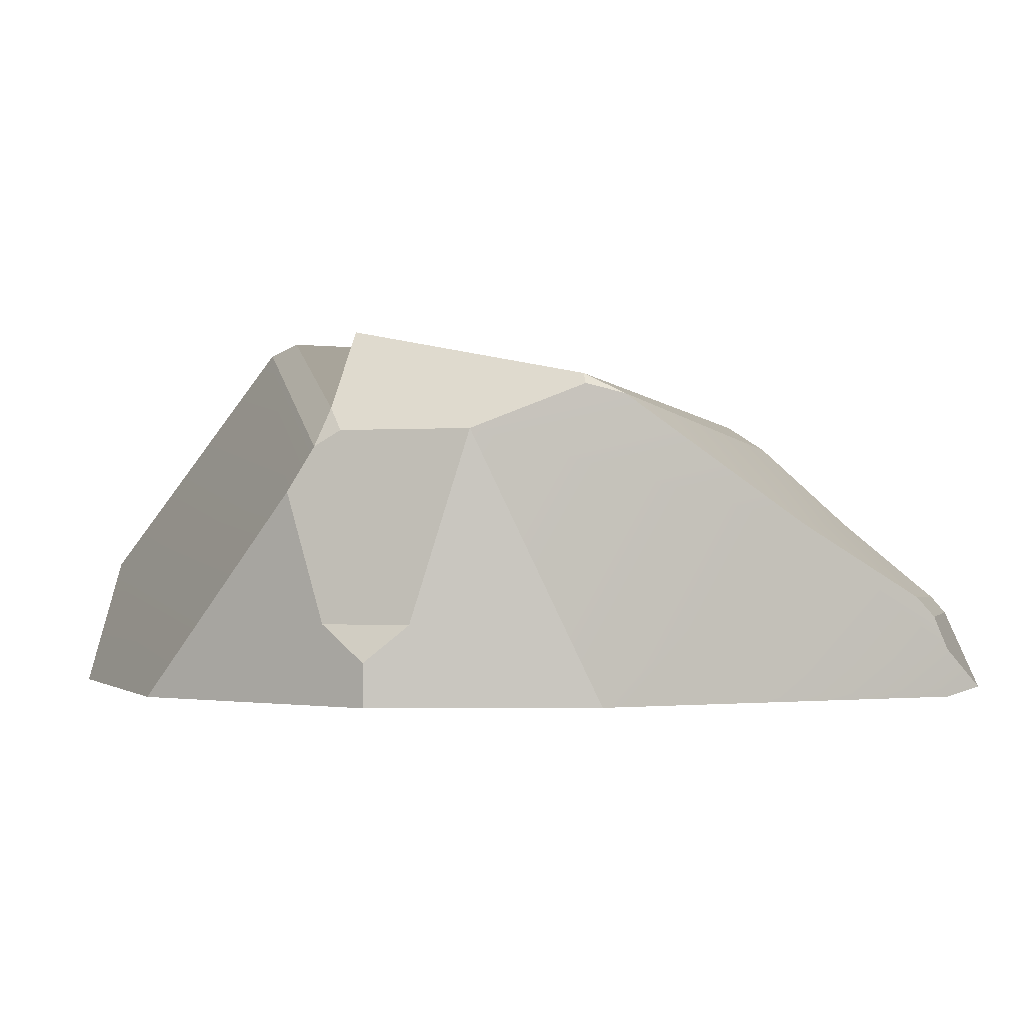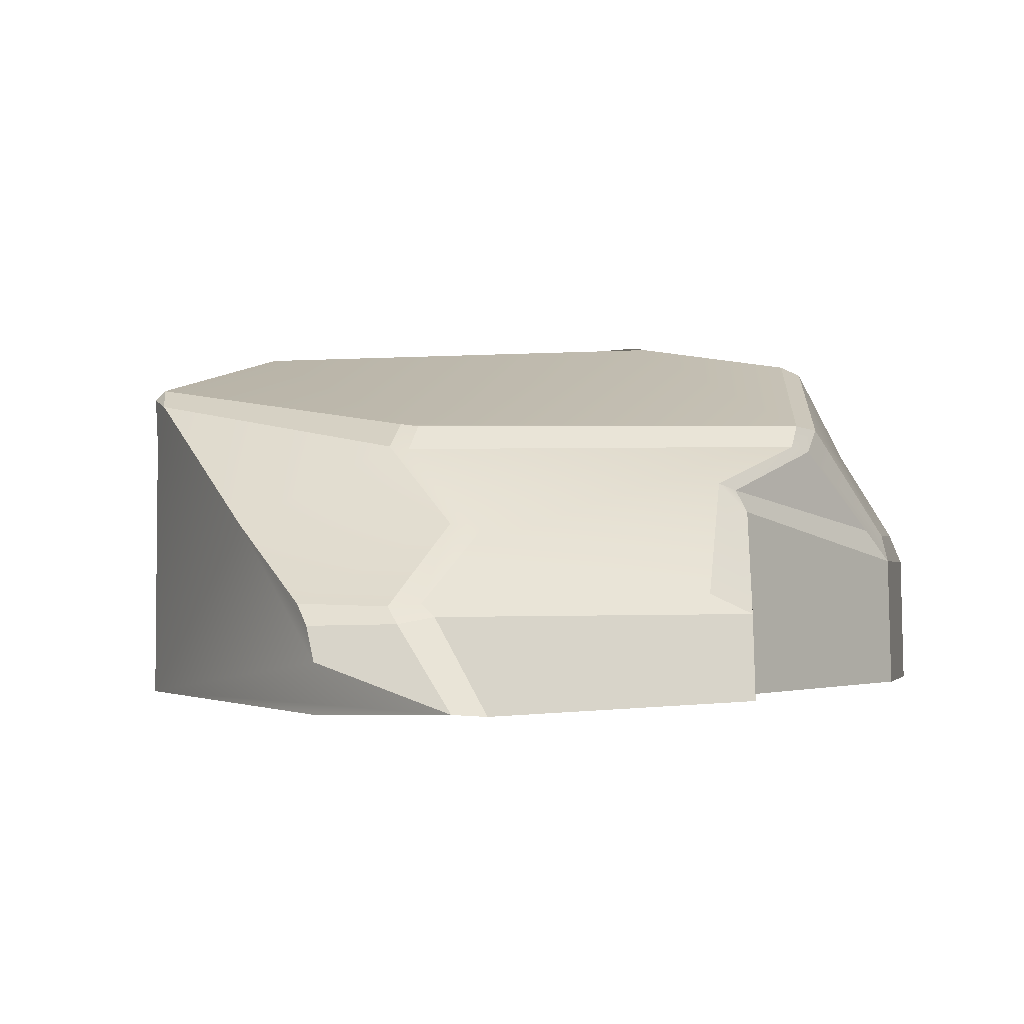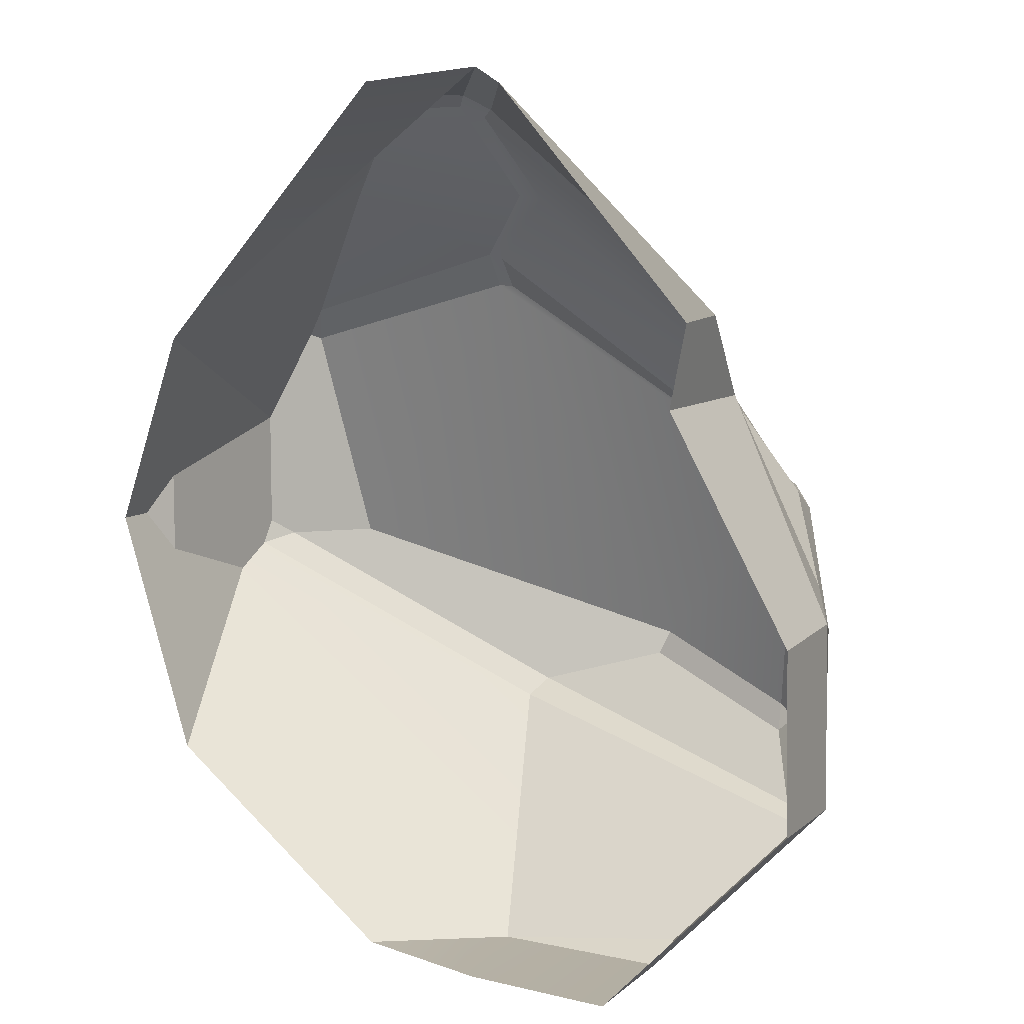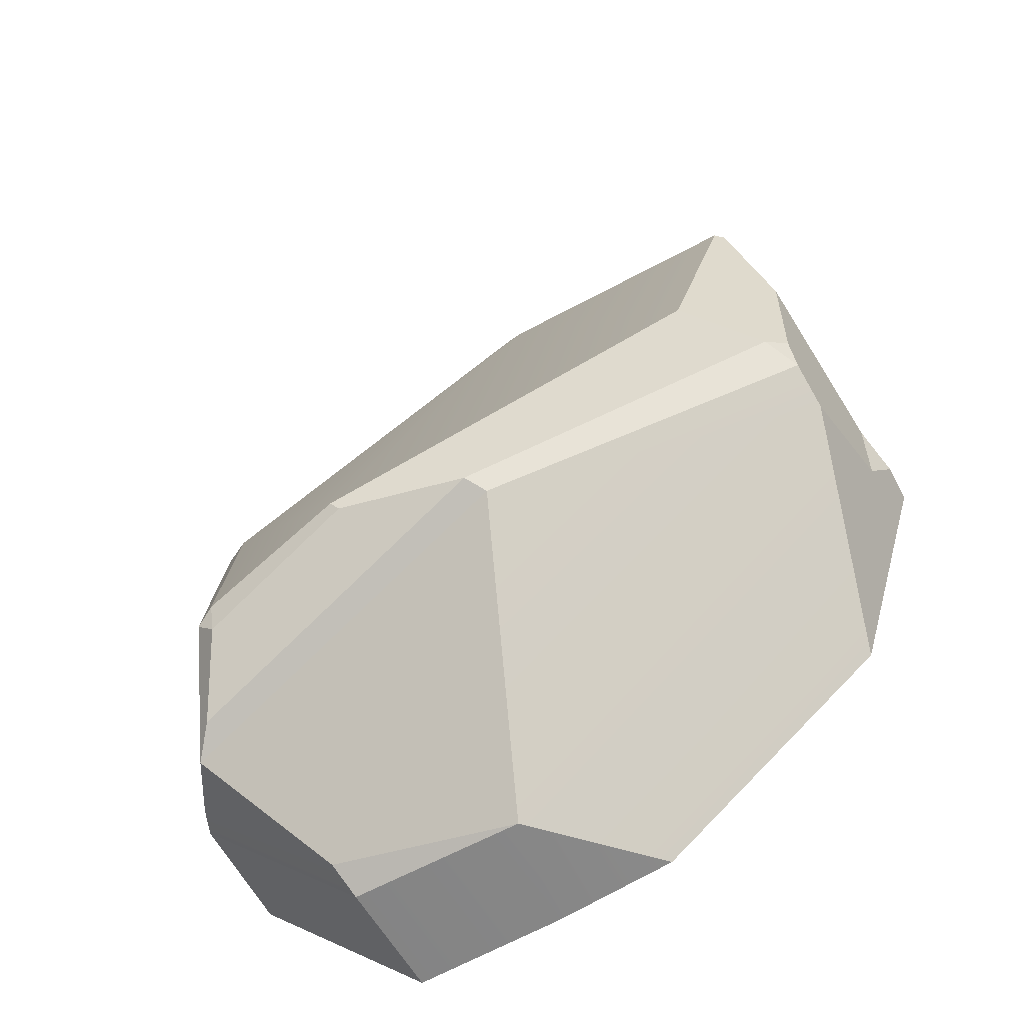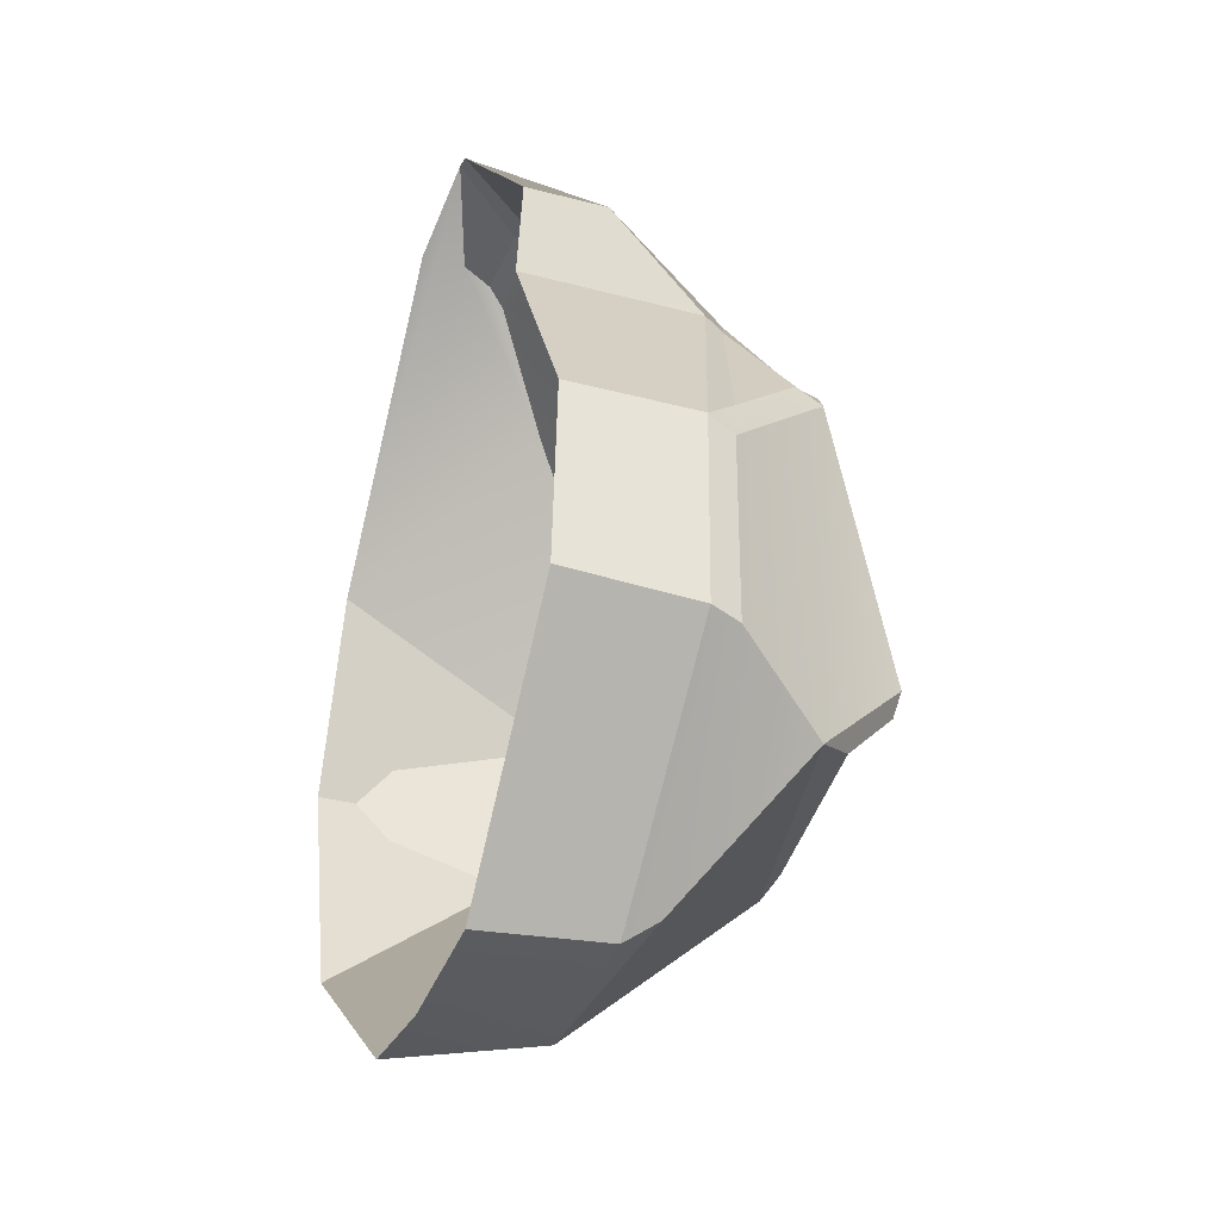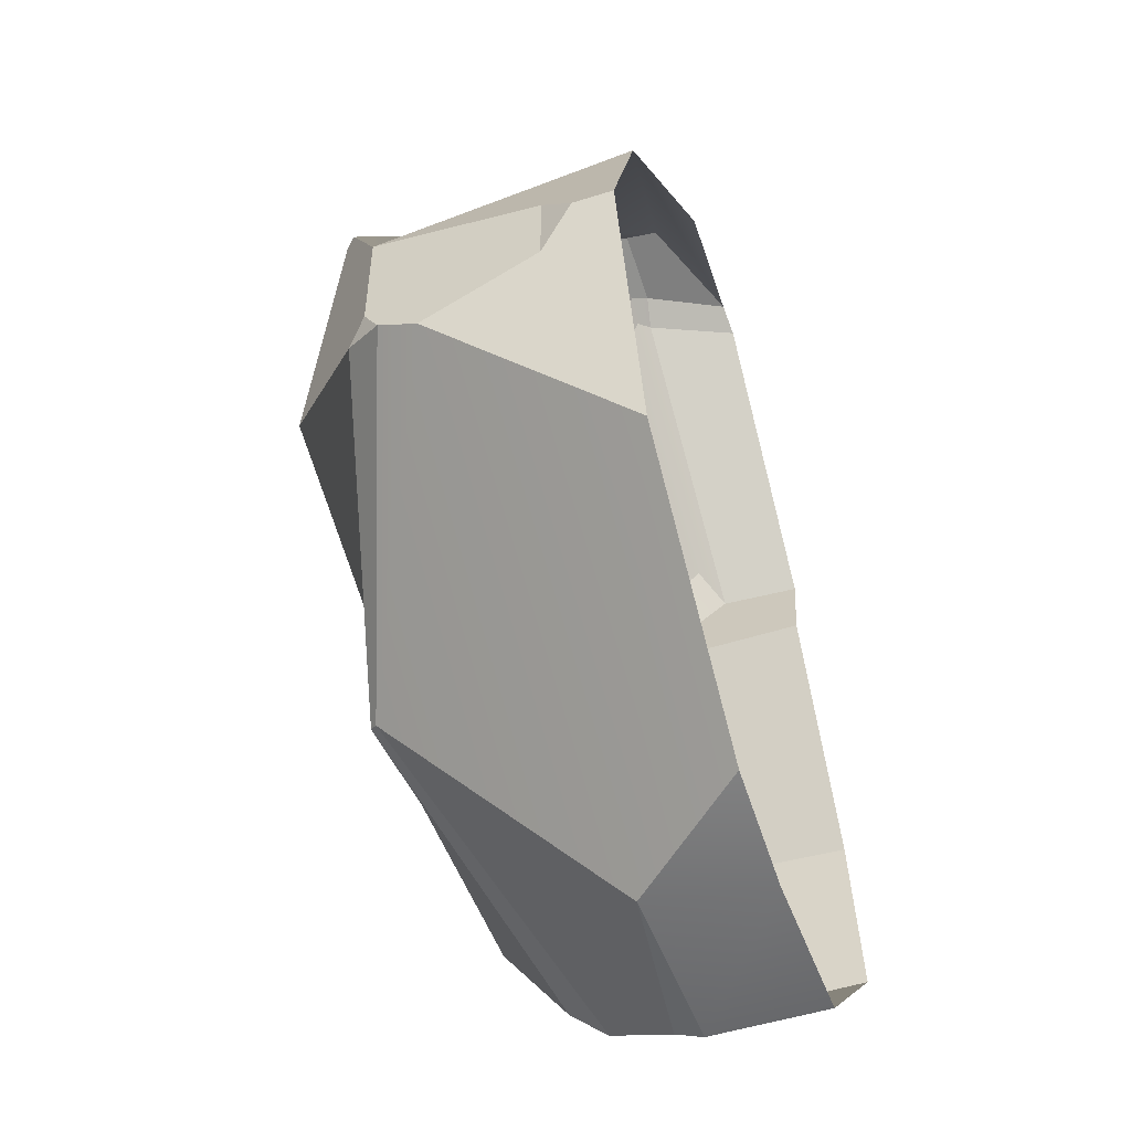
<metadata>
{"format":"obj","ext":"obj","renderer":"f3d","projection":"perspective","resolution":1024,"background":"white","views":[{"elev":-0.7,"azim":-71.5,"up":"+Y"},{"elev":-0.5,"azim":11.9,"up":"+Y"},{"elev":8.5,"azim":26.8,"up":"+Z"},{"elev":-58.9,"azim":-152.2,"up":"+Z"},{"elev":-36.1,"azim":70.8,"up":"+Z"},{"elev":-52.6,"azim":-71.2,"up":"+Z"}]}
</metadata>
<code>
g rockGeneric09Geo
v -0.4199 -0.06422 0.04118
v -0.4354 -0.1027 -0.003113
v -0.4199 -0.06422 -0.0541
v 0.2527 0.01976 -0.5034
v 0.4391 0.02685 -0.3087
v 0.374 0.1277 -0.3713
v -0.3379 0.172 0.2454
v -0.3608 0.1815 0.2102
v -0.3516 0.1923 0.2054
v -0.379 0.1599 -0.06159
v -0.3996 0.1357 -0.04268
v -0.4013 0.119 -0.07127
v 0.3276 0.2308 -0.2619
v 0.3064 0.2405 -0.2476
v 0.307 0.2301 -0.28
v 0.4248 0.03332 -0.04952
v 0.2954 0.07761 0.1635
v 0.3652 0.1232 0.04777
v -0.05512 0.1227 0.3259
v -0.1963 0.03862 0.4019
v -0.3379 0.172 0.2454
v -0.05512 0.1227 0.3259
v 0.02924 0.04034 0.4013
v -0.1027 -0.03953 0.5054
v -0.009158 -0.04166 0.507
v 0.3482 0.1288 0.06295
v 0.2796 0.08453 0.1855
v -0.03545 0.12 0.3206
v 0.2828 -0.03314 0.2897
v 0.06133 0.03502 0.3962
v -0.03545 0.12 0.3206
v -0.05512 0.1227 0.3259
v 0.02924 0.04034 0.4013
v 0.2828 -0.03314 0.2897
v 0.02177 -0.03918 0.4948
v 0.03743 -0.052 0.5024
v 0.3254 -0.05471 0.269
v 0.02177 -0.03918 0.4948
v 0.02924 0.04034 0.4013
v -0.009158 -0.04166 0.507
v 0.03743 -0.052 0.5024
v -0.009158 -0.04166 0.507
v 0.00374 -0.0586 0.5194
v 0.2413 -0.01523 -0.527
v 0.2527 0.01976 -0.5034
v 0.03694 -0.008612 -0.5251
v -0.406 0.07203 -0.09966
v -0.4199 -0.06422 0.04118
v -0.4199 -0.06422 -0.0541
v -0.3996 0.1357 0.09928
v -0.4013 0.119 -0.07127
v -0.3996 0.1357 -0.04268
v 0.3276 0.2308 -0.2619
v 0.374 0.1277 -0.3713
v 0.3715 0.1484 0.02465
v 0.44 0.02729 -0.09874
v 0.4391 0.02685 -0.3087
v -0.3608 0.1815 0.2102
v -0.3996 0.1357 0.09928
v -0.3996 0.1357 -0.04268
v -0.379 0.1599 -0.06159
v -0.3068 0.245 -0.06318
v -0.3516 0.1923 0.2054
v -0.3551 -0.148 0.2264
v -0.4199 -0.06422 0.04118
v -0.3996 0.1357 0.09928
v -0.4354 -0.1027 -0.003113
v -0.4354 -0.1482 -0.003113
v 0.03694 -0.008612 -0.5251
v 0.2527 0.01976 -0.5034
v 0.374 0.1277 -0.3713
v -0.05629 0.2427 -0.2739
v -0.05629 0.2427 -0.2739
v -0.4013 0.119 -0.07127
v -0.406 0.07203 -0.09966
v 0.03694 -0.008612 -0.5251
v -0.3481 -0.148 -0.2902
v -0.08039 -0.1475 -0.5071
v 0.05931 -0.1472 -0.5285
v 0.2345 -0.1531 -0.5341
v 0.2413 -0.01523 -0.527
v 0.03694 -0.008612 -0.5251
v -0.08039 -0.1475 -0.5071
v 0.1258 0.2643 -0.2024
v -0.0356 0.258 -0.2517
v 0.3446 0.1644 -0.3558
v 0.307 0.2301 -0.28
v -0.379 0.1599 -0.06159
v -0.0356 0.258 -0.2517
v 0.1258 0.2643 -0.2024
v 0.1423 0.2597 -0.1715
v -0.3068 0.245 -0.06318
v -0.3551 -0.148 0.2264
v 0.06518 -0.1443 0.5482
v -0.07692 -0.1475 0.5338
v -0.07692 -0.09589 0.5338
v -0.1963 0.03862 0.4019
v -0.08805 -0.06087 0.5215
v -0.1027 -0.03953 0.5054
v -0.3996 0.1357 0.09928
v -0.3379 0.172 0.2454
v -0.3608 0.1815 0.2102
v -0.4199 -0.06422 -0.0541
v -0.3481 -0.148 -0.2902
v -0.406 0.07203 -0.09966
v -0.4354 -0.1027 -0.003113
v -0.4354 -0.1482 -0.003113
v -0.3379 0.172 0.2454
v -0.3516 0.1923 0.2054
v -0.05315 0.1482 0.2862
v -0.05512 0.1227 0.3259
v 0.3254 -0.05471 0.269
v 0.3086 0.05373 0.1679
v 0.3086 -0.1466 0.1679
v 0.3281 -0.1466 0.2655
v 0.3482 0.1288 0.06295
v 0.2954 0.07761 0.1635
v 0.2796 0.08453 0.1855
v 0.3652 0.1232 0.04777
v 0.3482 0.1288 0.06295
v 0.3715 0.1484 0.02465
v 0.3521 0.1523 0.05119
v 0.3521 0.1523 0.05119
v 0.3482 0.1288 0.06295
v -0.03545 0.12 0.3206
v -0.03386 0.1459 0.2855
v -0.3068 0.245 -0.06318
v -0.05315 0.1482 0.2862
v -0.3516 0.1923 0.2054
v 0.1423 0.2597 -0.1715
v 0.3521 0.1523 0.05119
v 0.3064 0.2405 -0.2476
v -0.03386 0.1459 0.2855
v 0.4481 -0.002783 -0.08683
v 0.4248 0.03332 -0.04952
v 0.44 0.02729 -0.09874
v 0.3652 0.1232 0.04777
v 0.3715 0.1484 0.02465
v 0.3446 0.1644 -0.3558
v 0.374 0.1277 -0.3713
v 0.3276 0.2308 -0.2619
v 0.307 0.2301 -0.28
v -0.0356 0.258 -0.2517
v -0.05629 0.2427 -0.2739
v 0.374 0.1277 -0.3713
v 0.3446 0.1644 -0.3558
v -0.379 0.1599 -0.06159
v -0.4013 0.119 -0.07127
v -0.05629 0.2427 -0.2739
v -0.0356 0.258 -0.2517
v 0.307 0.2301 -0.28
v 0.3064 0.2405 -0.2476
v 0.1423 0.2597 -0.1715
v 0.1258 0.2643 -0.2024
v 0.3064 0.2405 -0.2476
v 0.3276 0.2308 -0.2619
v 0.3715 0.1484 0.02465
v 0.3521 0.1523 0.05119
v 0.4532 -0.007142 -0.3058
v 0.457 -0.1526 -0.3017
v 0.4519 -0.1463 -0.09068
v 0.4481 -0.002783 -0.08683
v 0.4391 0.02685 -0.3087
v 0.4532 -0.007142 -0.3058
v 0.4481 -0.002783 -0.08683
v 0.44 0.02729 -0.09874
v 0.2527 0.01976 -0.5034
v 0.2413 -0.01523 -0.527
v 0.4532 -0.007142 -0.3058
v 0.4391 0.02685 -0.3087
v 0.457 -0.1526 -0.3017
v 0.4532 -0.007142 -0.3058
v 0.2413 -0.01523 -0.527
v 0.2345 -0.1531 -0.5341
v 0.2796 0.08453 0.1855
v 0.3254 -0.05471 0.269
v 0.2828 -0.03314 0.2897
v 0.3086 0.05373 0.1679
v 0.2954 0.07761 0.1635
v 0.4519 -0.1463 -0.09068
v 0.3086 -0.1466 0.1679
v 0.3086 0.05373 0.1679
v 0.4481 -0.002783 -0.08683
v -0.08805 -0.06087 0.5215
v -0.1027 -0.03953 0.5054
v -0.009158 -0.04166 0.507
v 0.00374 -0.0586 0.5194
v 0.4248 0.03332 -0.04952
v 0.4481 -0.002783 -0.08683
v 0.3086 0.05373 0.1679
v 0.2954 0.07761 0.1635
v 0.3254 -0.05471 0.269
v 0.3281 -0.1466 0.2655
v 0.09677 -0.1471 0.5294
v 0.03743 -0.052 0.5024
v 0.06518 -0.1443 0.5482
v -0.07692 -0.09589 0.5338
v -0.08805 -0.06087 0.5215
v 0.00374 -0.0586 0.5194
v -0.05315 0.1482 0.2862
v -0.03386 0.1459 0.2855
v -0.03545 0.12 0.3206
v -0.05512 0.1227 0.3259
v 0.09677 -0.1471 0.5294
v 0.06518 -0.1443 0.5482
v 0.00374 -0.0586 0.5194
v 0.03743 -0.052 0.5024
g rockGeneric09Geo_0
f 3 2 1
f 6 5 4
f 9 8 7
f 12 11 10
f 15 14 13
f 18 17 16
f 21 20 19
f 23 22 20
f 20 24 23
f 24 25 23
f 28 27 26
f 30 29 27
f 31 30 27
f 31 32 30
f 32 33 30
f 35 34 30
f 35 36 34
f 36 37 34
f 30 39 38
f 39 40 38
f 38 42 41
f 42 43 41
f 46 45 44
f 49 48 47
f 48 50 47
f 51 47 50
f 52 51 50
f 55 54 53
f 54 55 56
f 57 54 56
f 60 59 58
f 58 61 60
f 58 62 61
f 58 63 62
f 66 65 64
f 64 65 67
f 68 64 67
f 71 70 69
f 72 71 69
f 75 74 73
f 76 75 73
f 75 76 77
f 76 78 77
f 81 80 79
f 82 81 79
f 83 82 79
f 86 85 84
f 87 86 84
f 90 89 88
f 88 91 90
f 88 92 91
f 95 94 93
f 94 96 93
f 97 93 96
f 96 98 97
f 98 99 97
f 100 93 97
f 97 101 100
f 101 102 100
f 105 104 103
f 106 103 104
f 107 106 104
f 110 109 108
f 111 110 108
f 114 113 112
f 115 114 112
f 118 117 116
f 117 119 116
f 119 121 120
f 121 122 120
f 125 124 123
f 126 125 123
f 129 128 127
f 128 130 127
f 130 128 131
f 131 132 130
f 128 133 131
f 136 135 134
f 137 135 136
f 138 137 136
f 141 140 139
f 142 141 139
f 145 144 143
f 146 145 143
f 149 148 147
f 150 149 147
f 153 152 151
f 154 153 151
f 157 156 155
f 158 157 155
f 161 160 159
f 162 161 159
f 165 164 163
f 166 165 163
f 169 168 167
f 170 169 167
f 173 172 171
f 174 173 171
f 177 176 175
f 176 178 175
f 175 178 179
f 182 181 180
f 180 183 182
f 186 185 184
f 187 186 184
f 190 189 188
f 191 190 188
f 194 193 192
f 195 194 192
f 198 197 196
f 199 198 196
f 202 201 200
f 203 202 200
f 206 205 204
f 207 206 204

</code>
